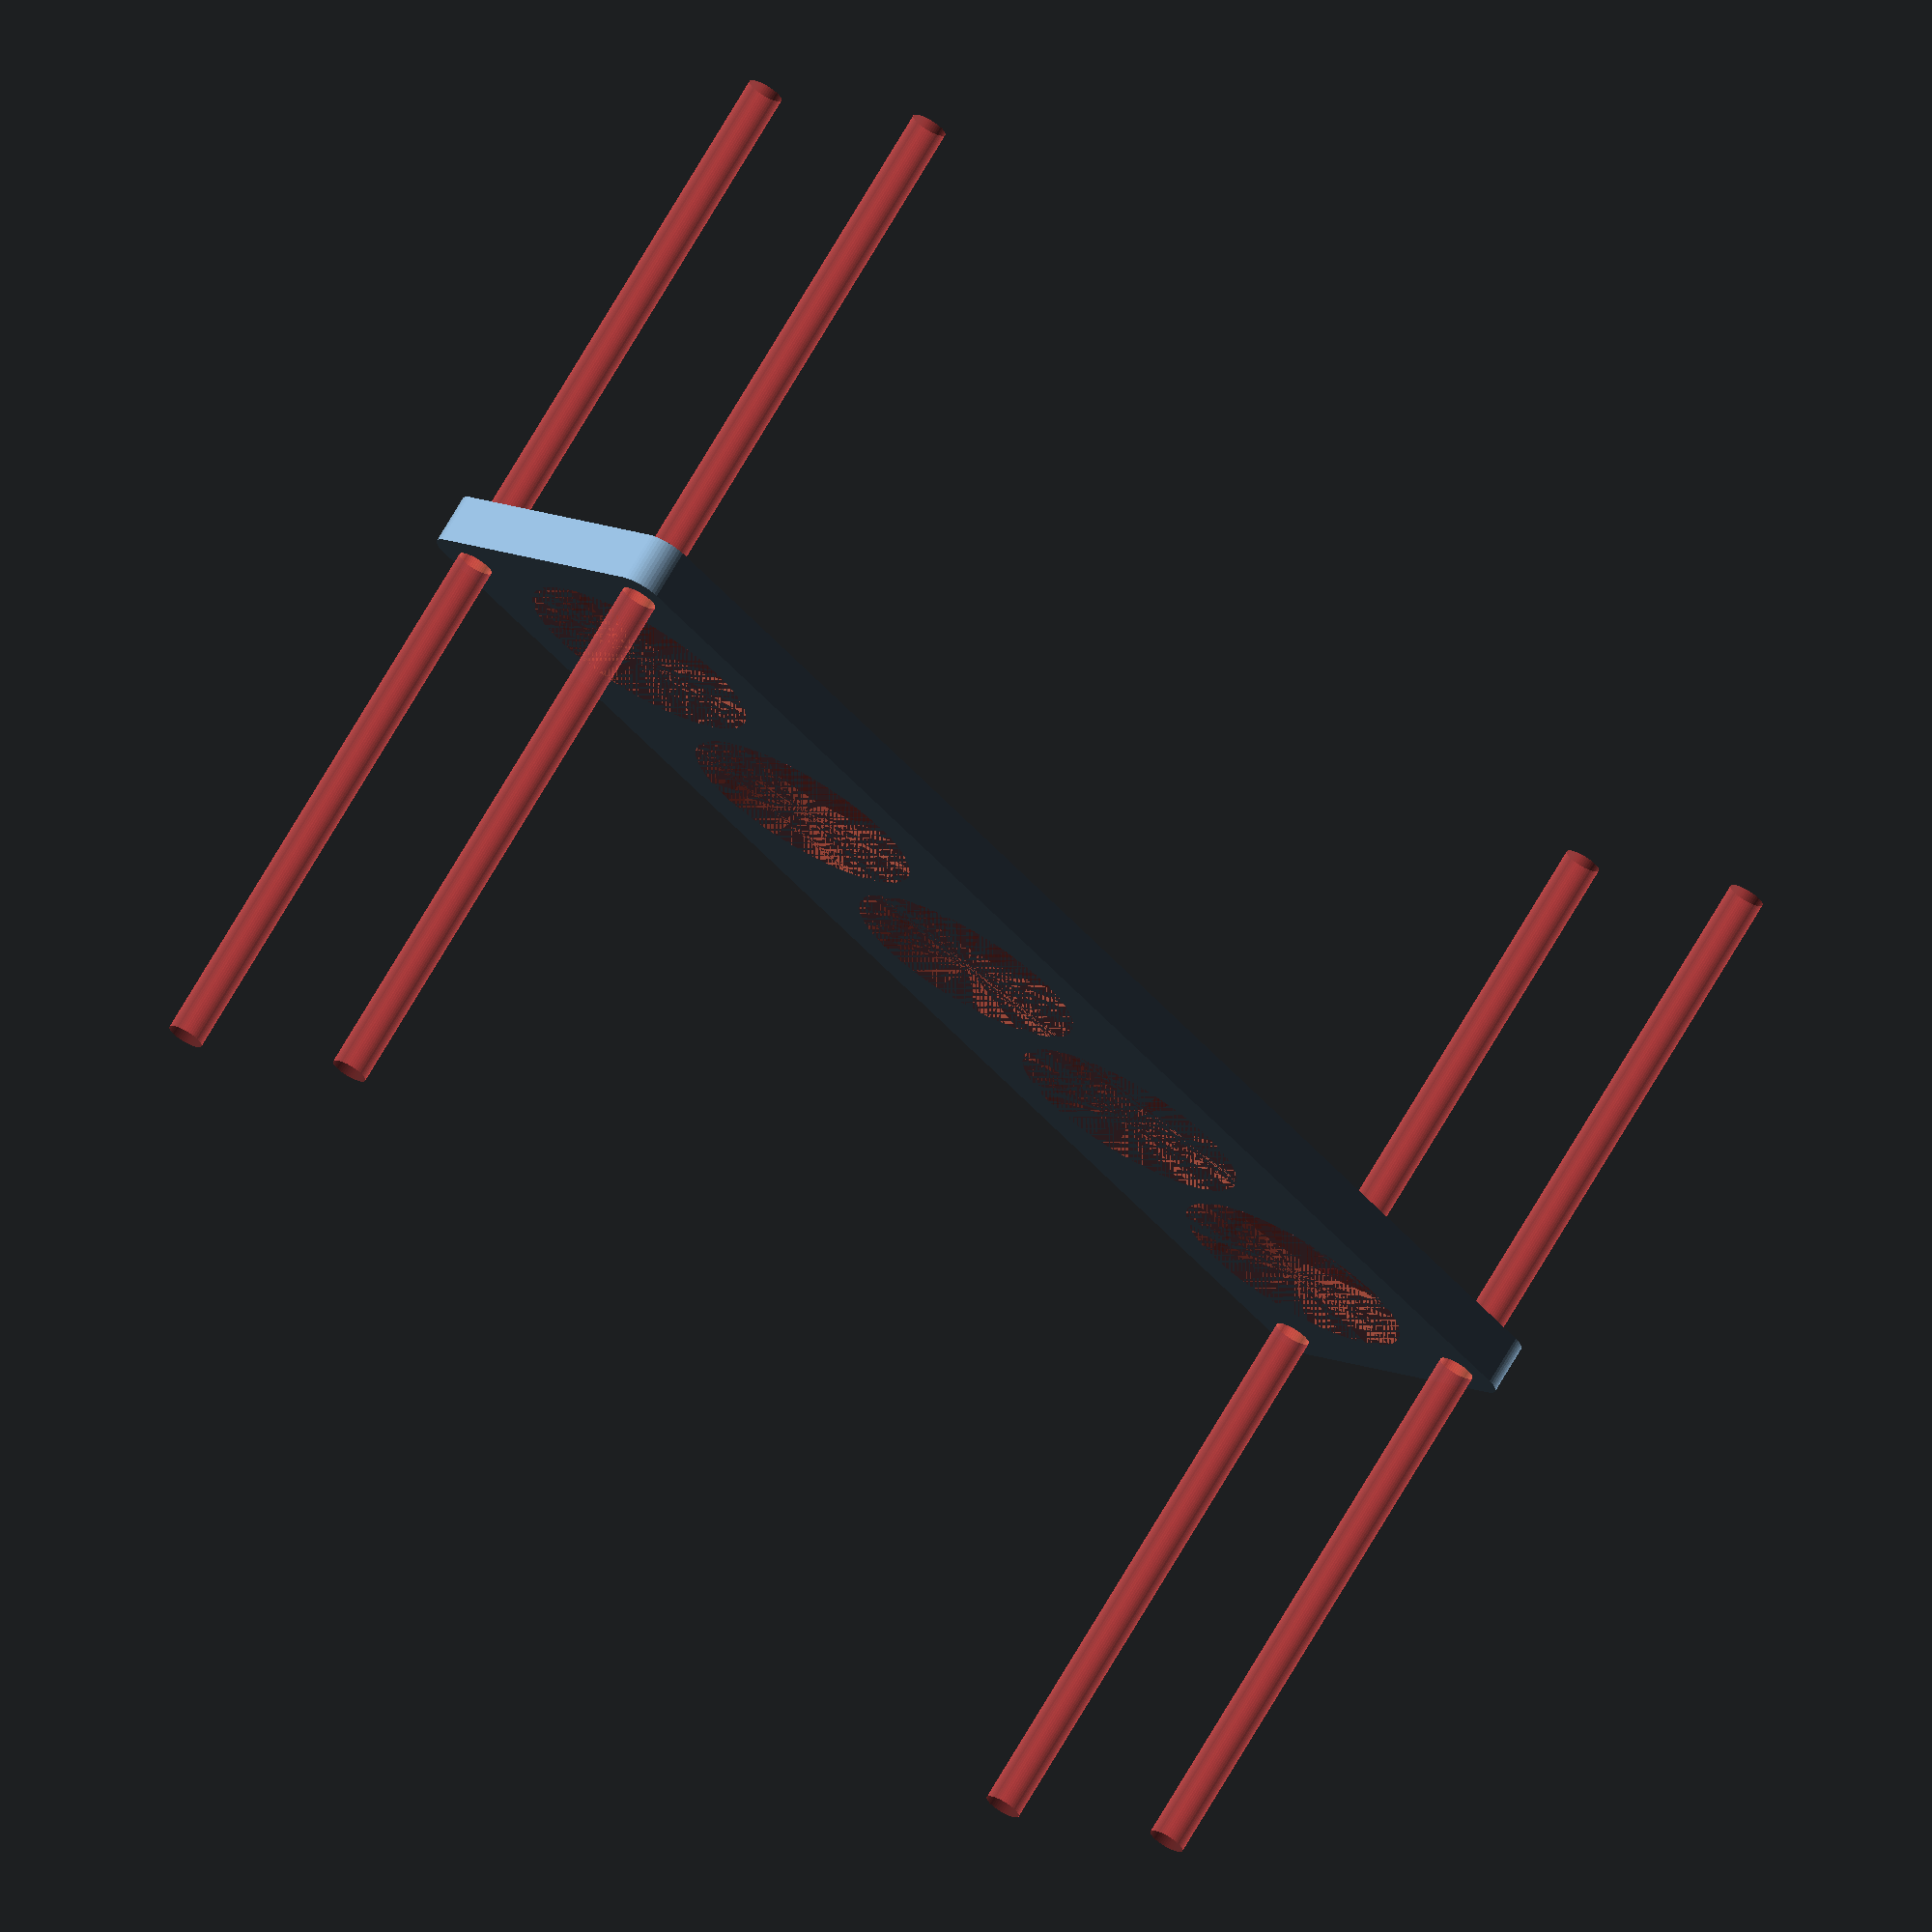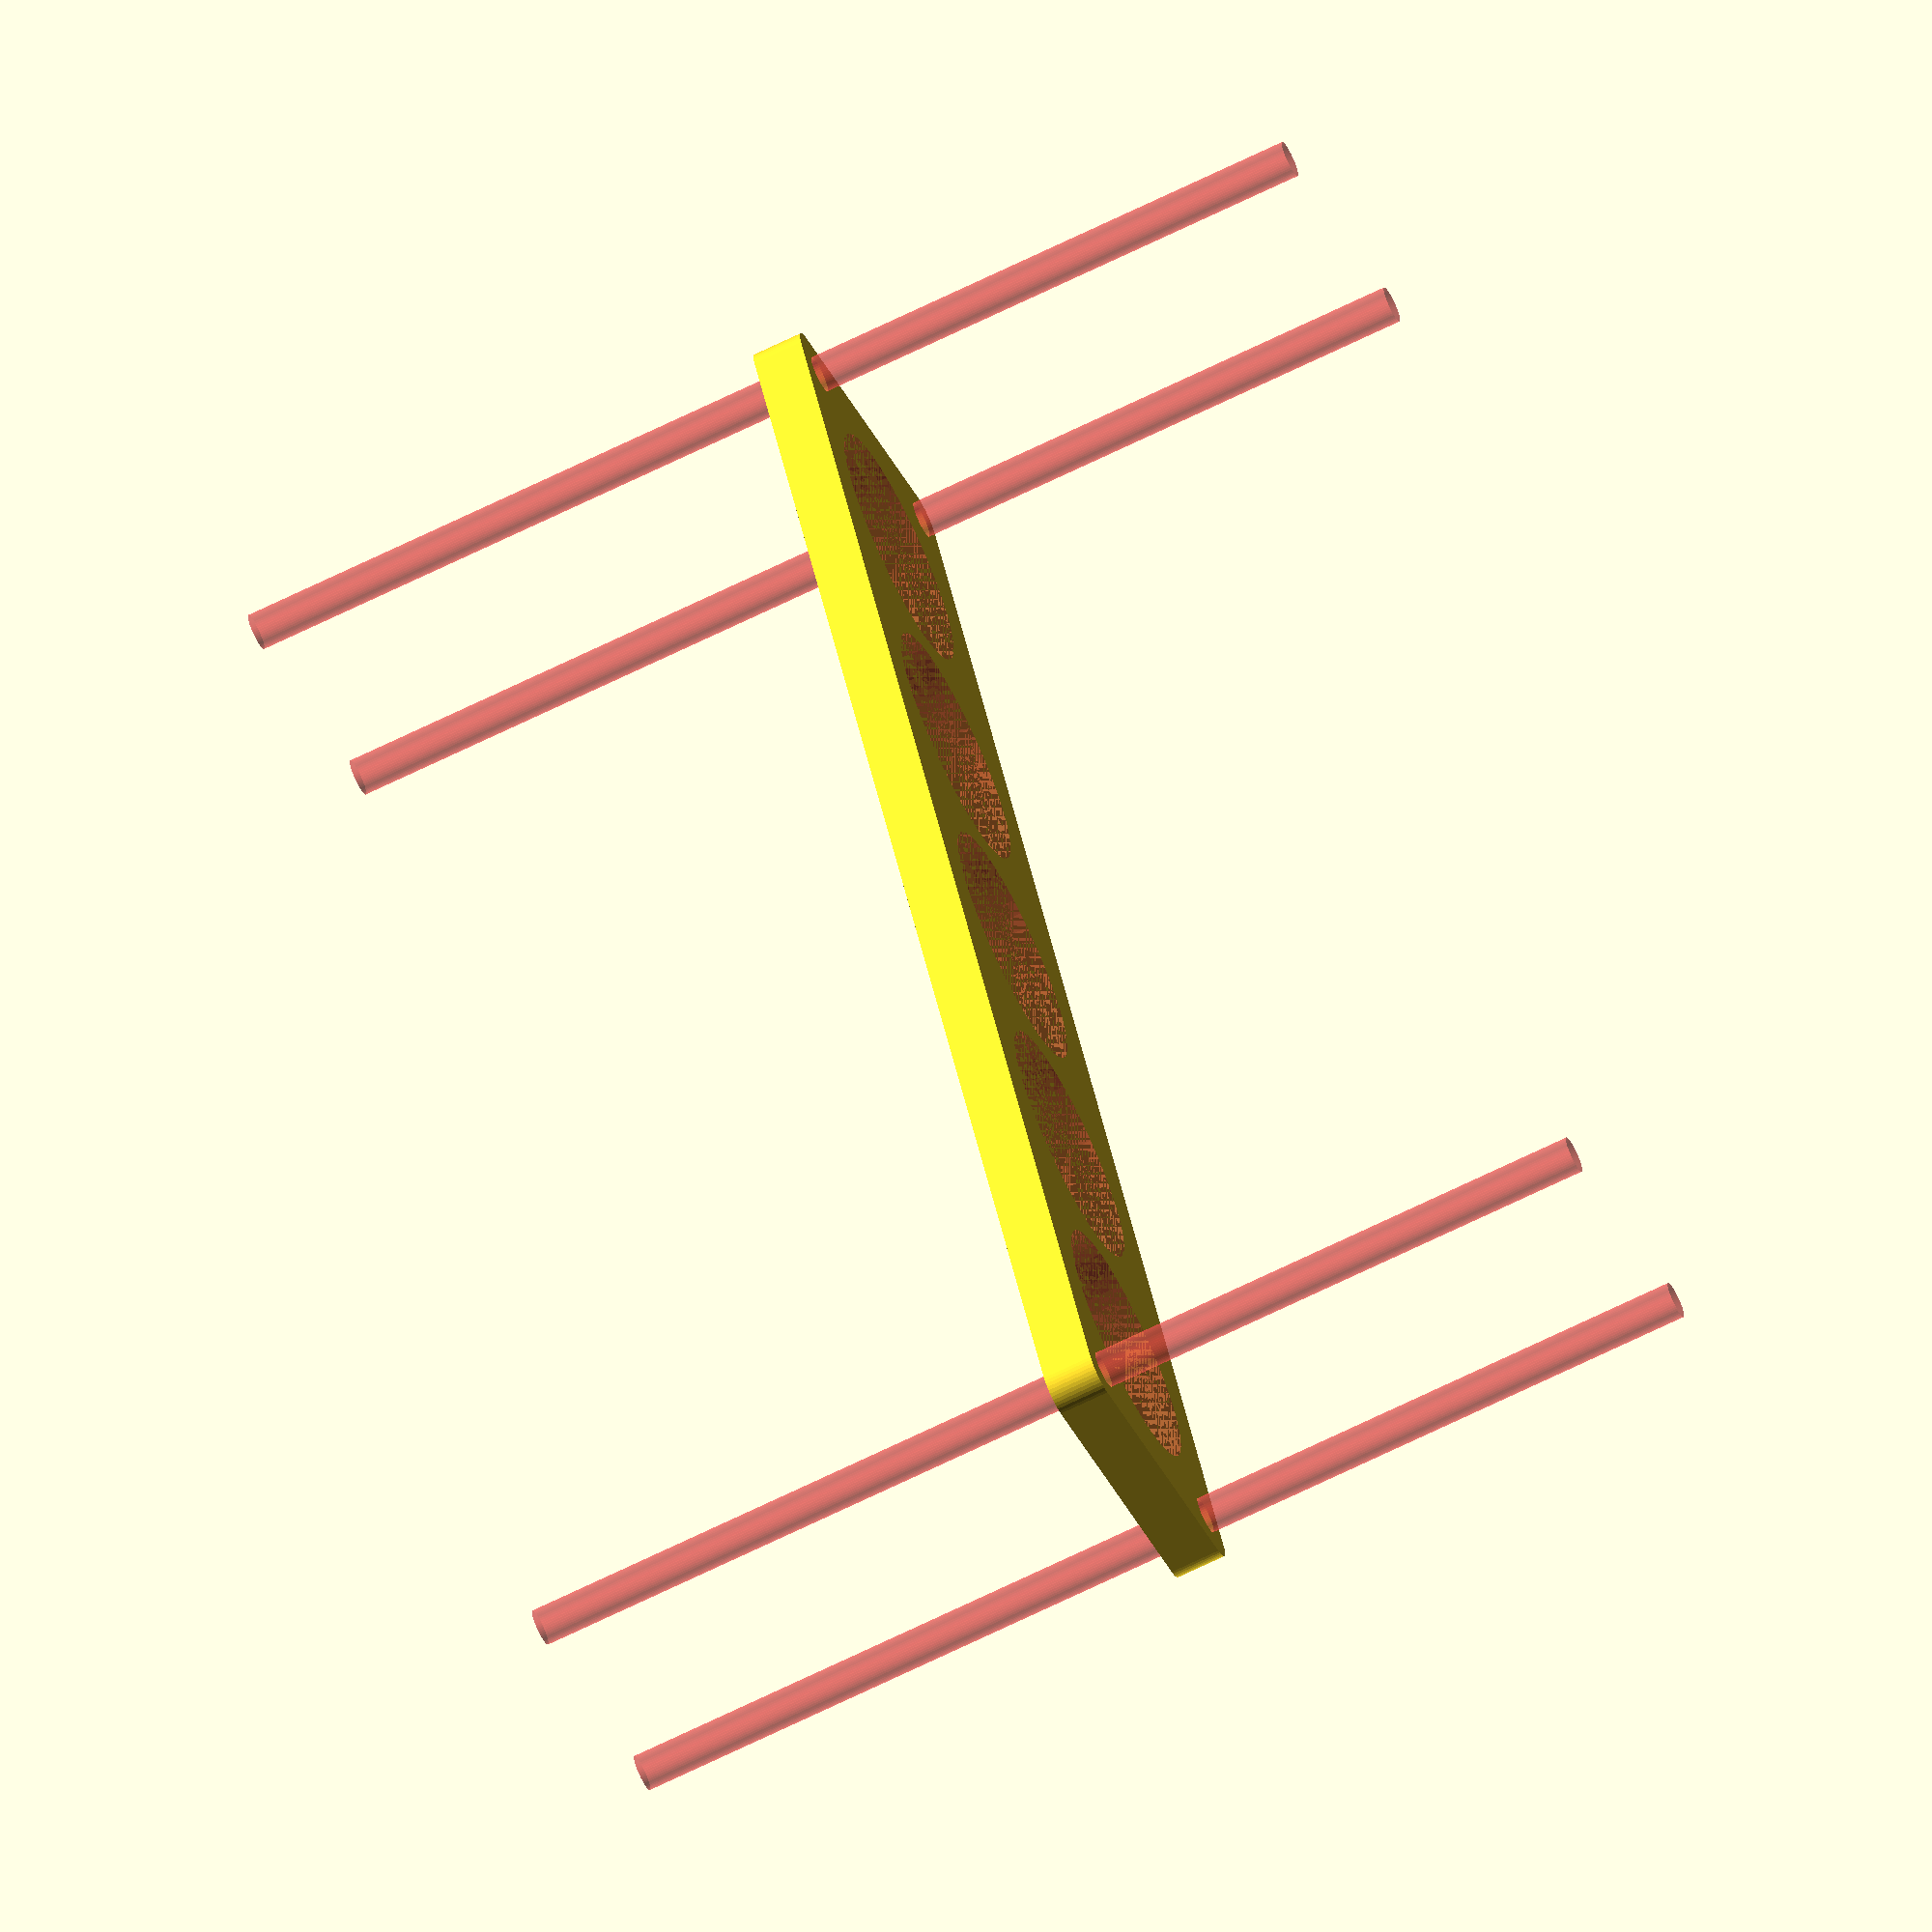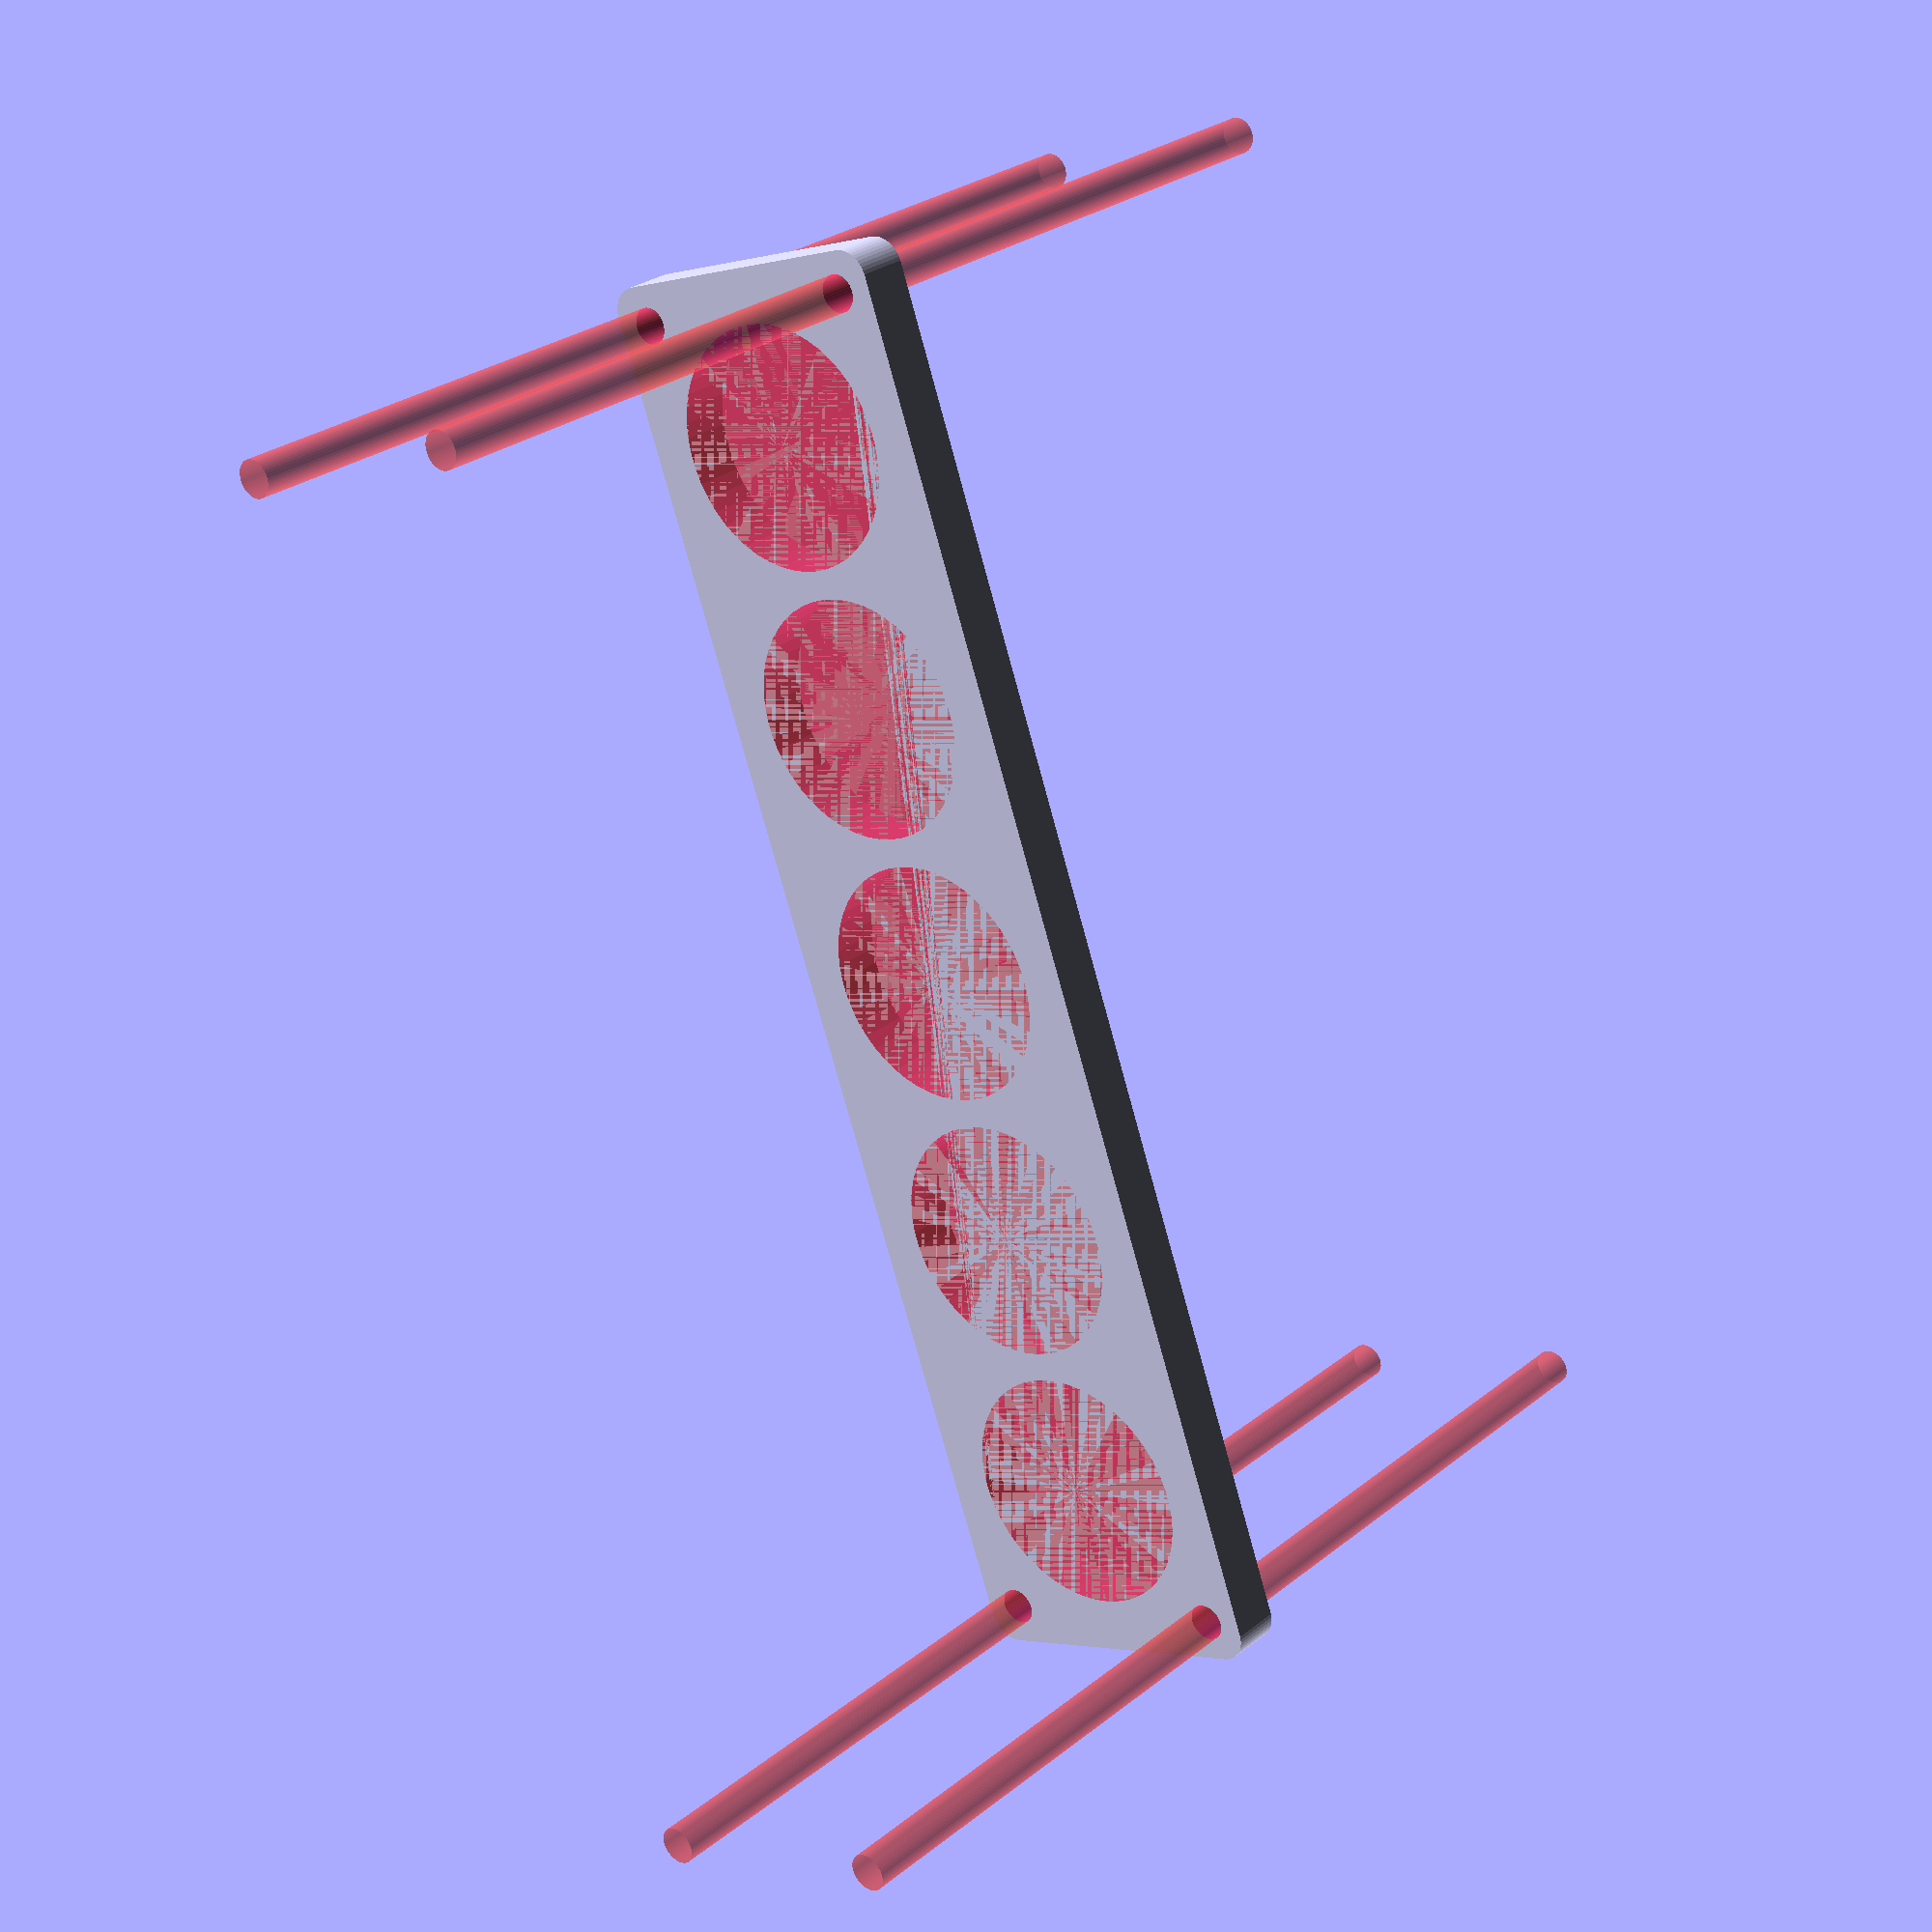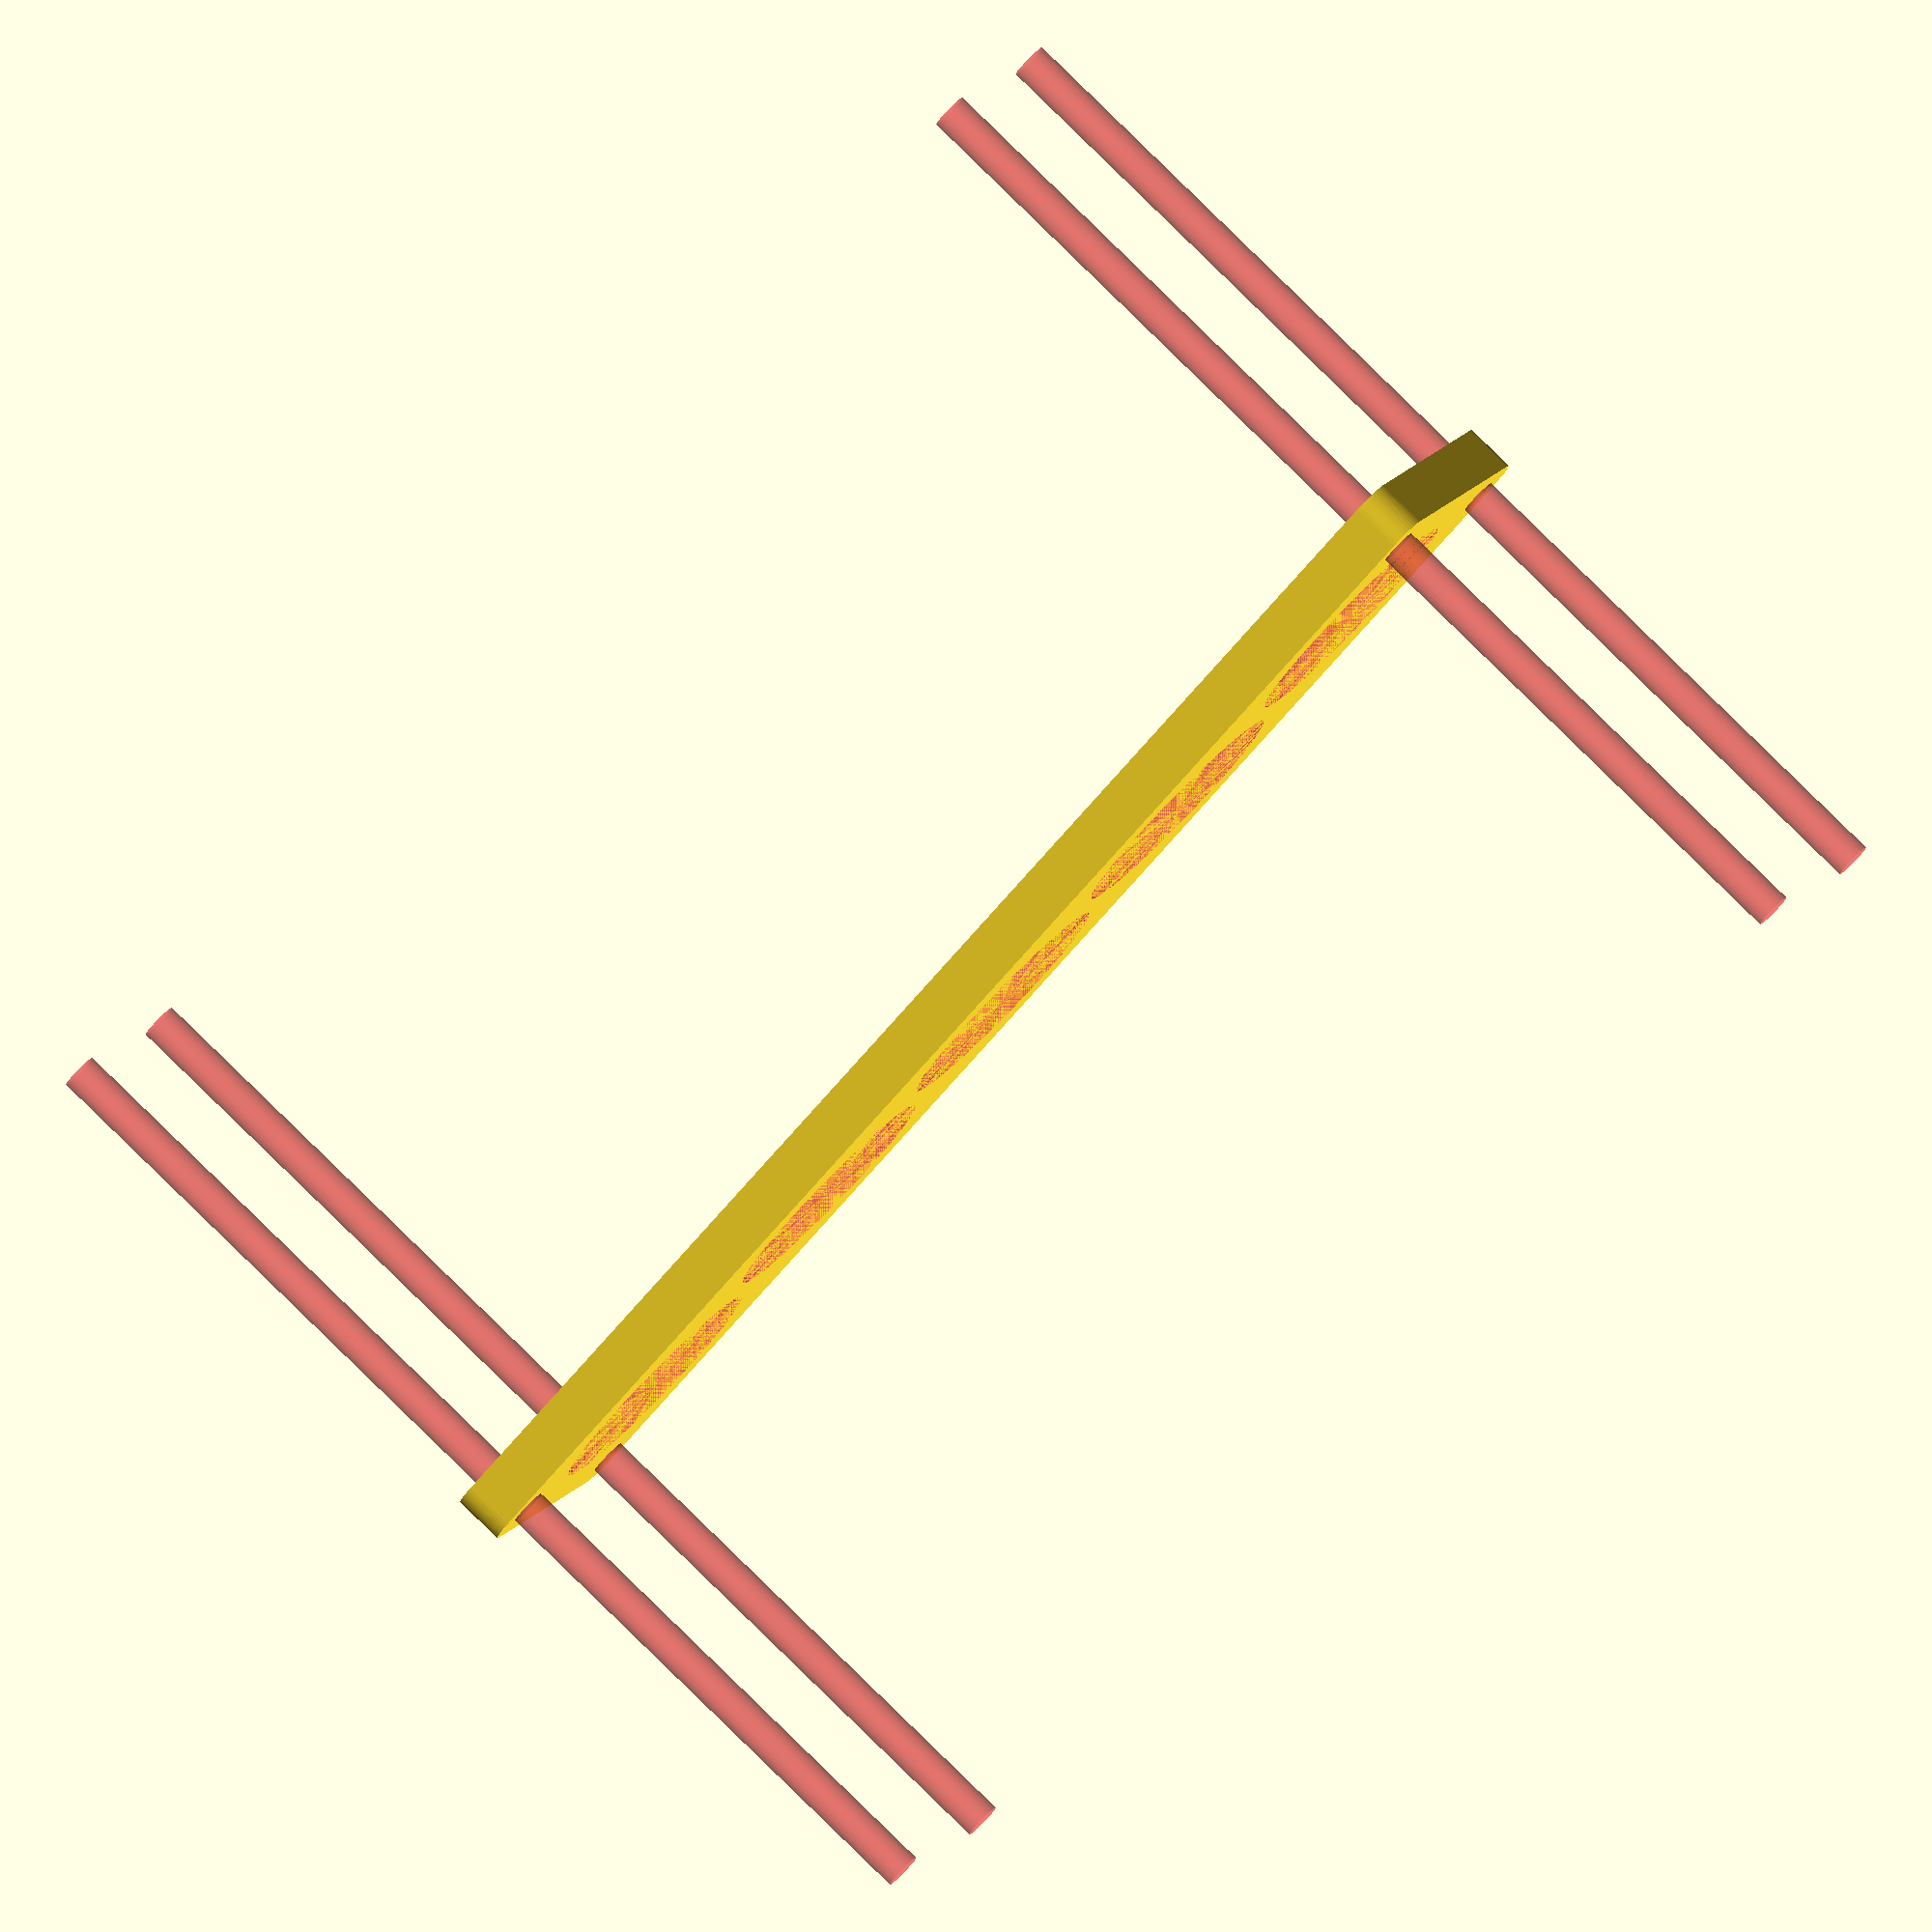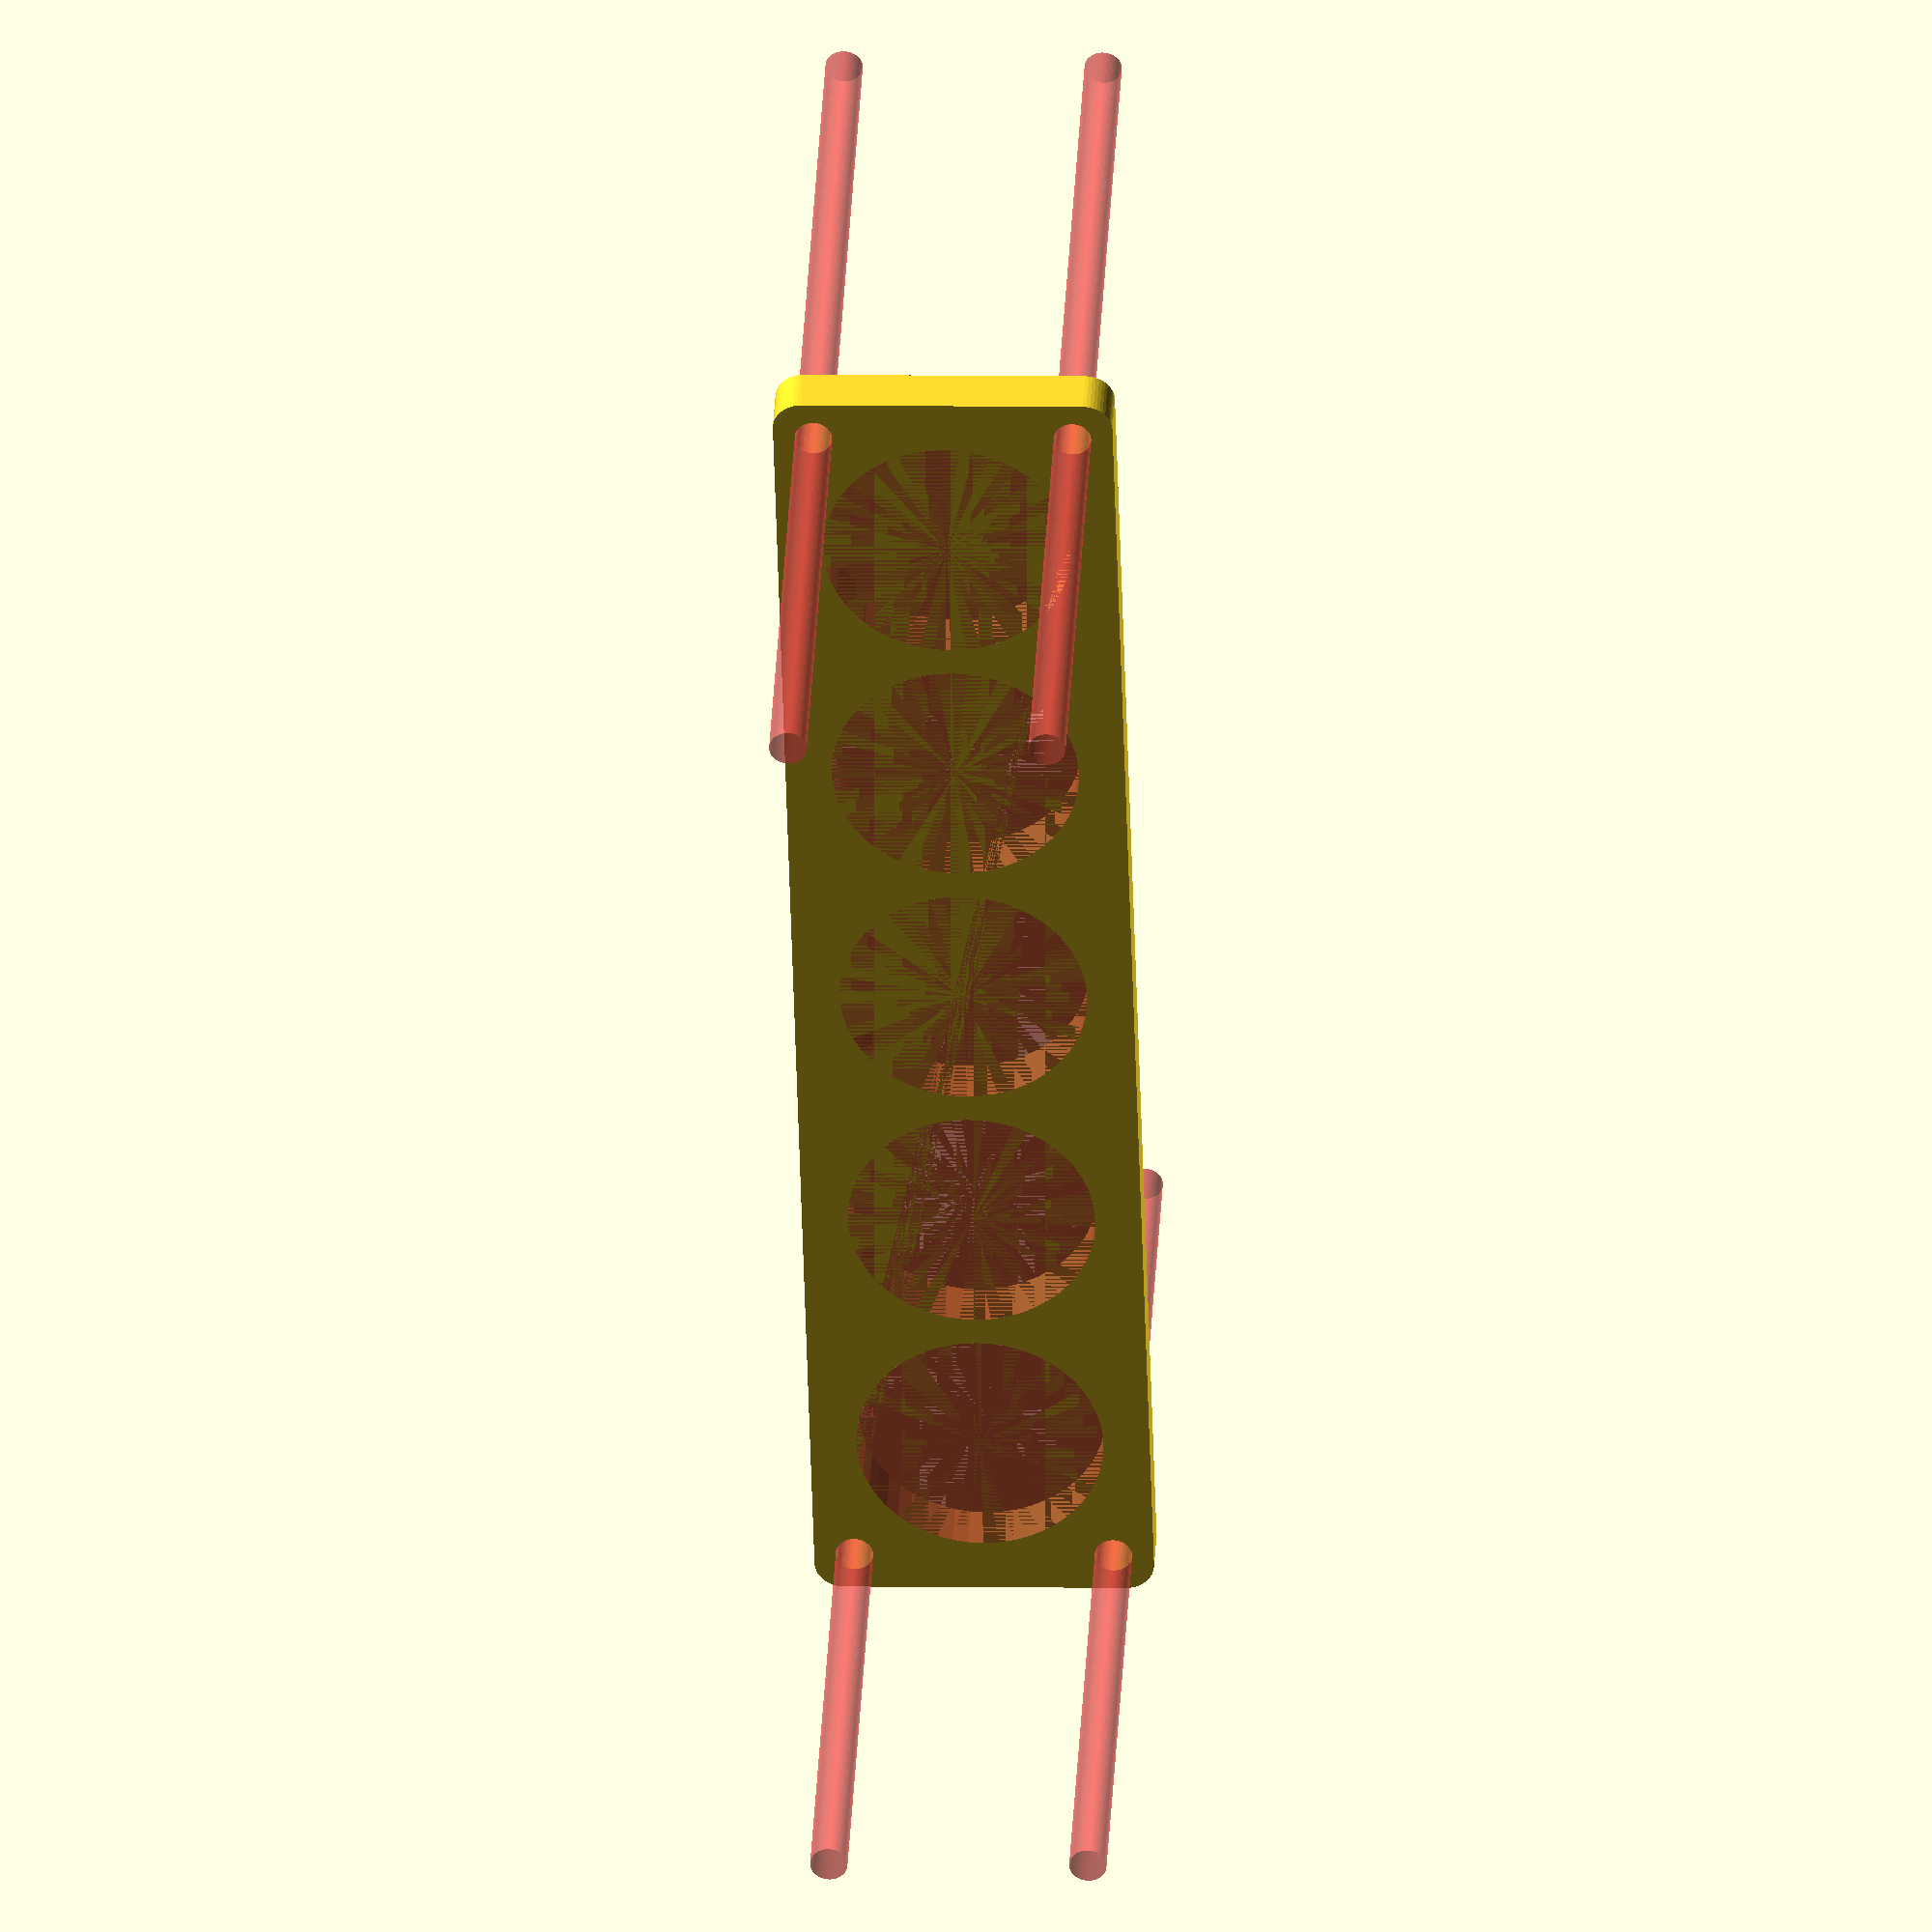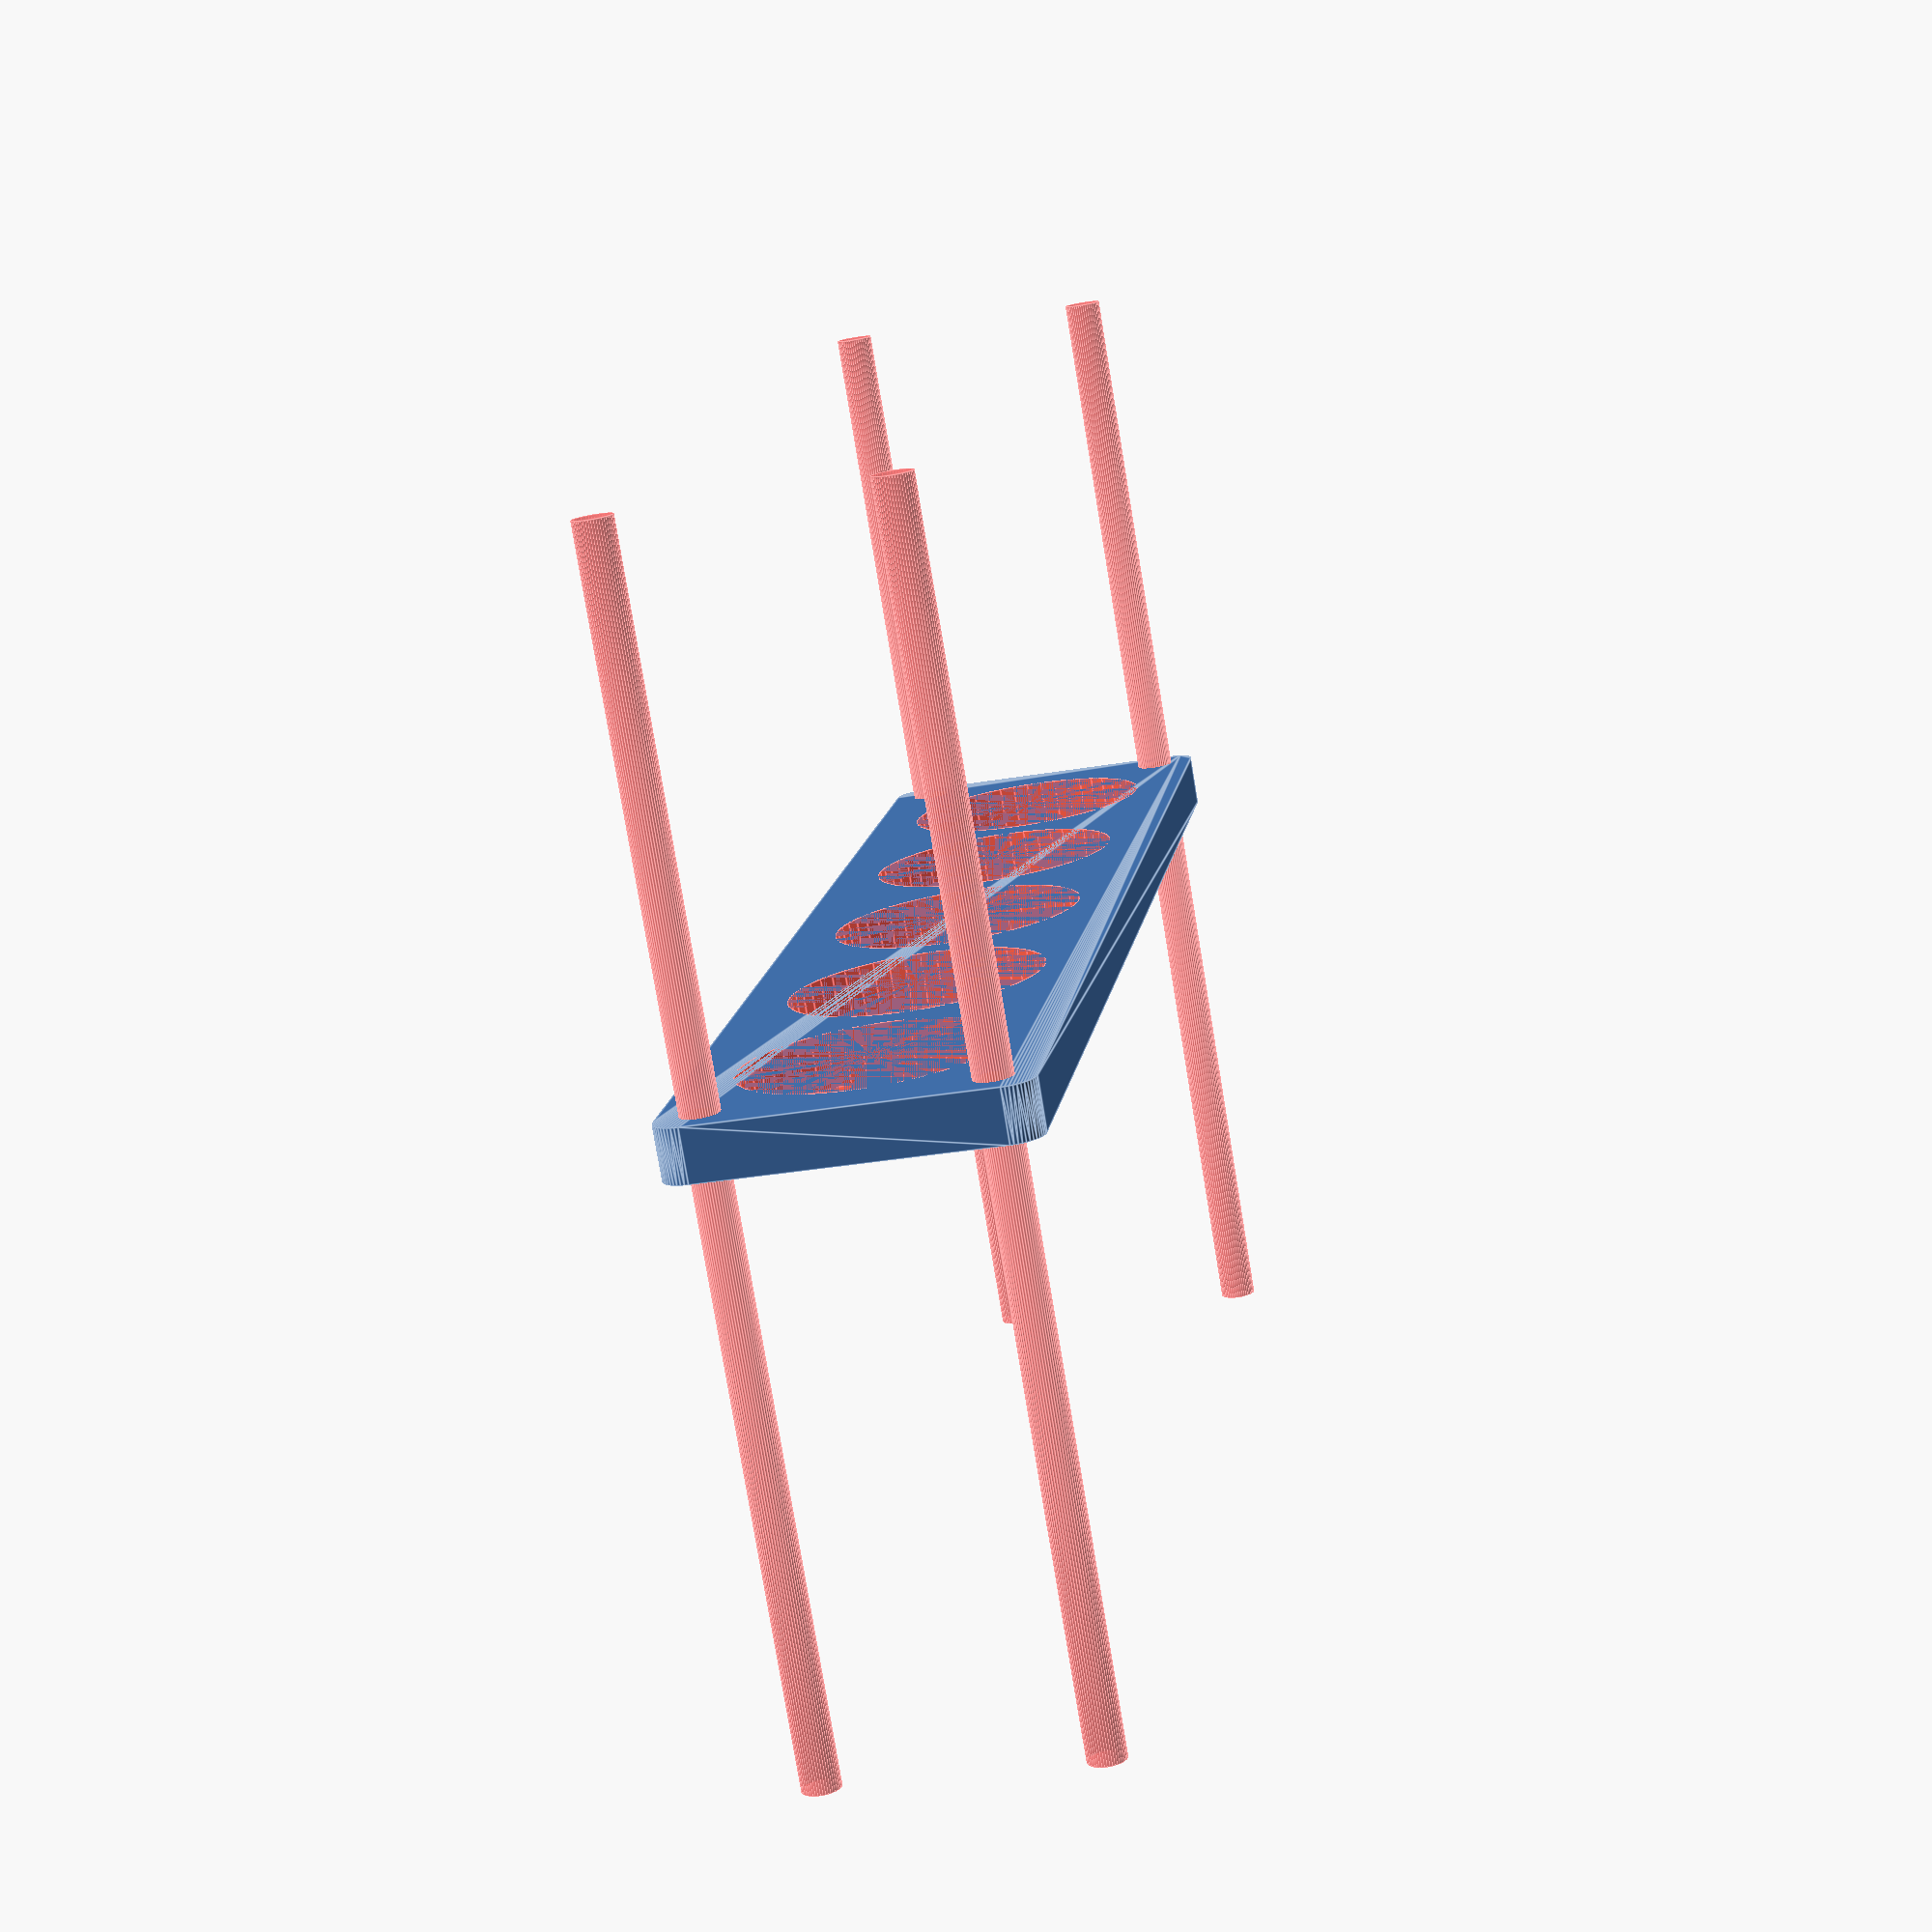
<openscad>
$fn = 50;


difference() {
	union() {
		hull() {
			translate(v = [-122.0000000000, 24.5000000000, 0]) {
				cylinder(h = 9, r = 5);
			}
			translate(v = [122.0000000000, 24.5000000000, 0]) {
				cylinder(h = 9, r = 5);
			}
			translate(v = [-122.0000000000, -24.5000000000, 0]) {
				cylinder(h = 9, r = 5);
			}
			translate(v = [122.0000000000, -24.5000000000, 0]) {
				cylinder(h = 9, r = 5);
			}
		}
	}
	union() {
		#translate(v = [-120.0000000000, -22.5000000000, -100.0000000000]) {
			cylinder(h = 200, r = 3.2500000000);
		}
		#translate(v = [-120.0000000000, 22.5000000000, -100.0000000000]) {
			cylinder(h = 200, r = 3.2500000000);
		}
		#translate(v = [120.0000000000, -22.5000000000, -100.0000000000]) {
			cylinder(h = 200, r = 3.2500000000);
		}
		#translate(v = [120.0000000000, 22.5000000000, -100.0000000000]) {
			cylinder(h = 200, r = 3.2500000000);
		}
		#translate(v = [-96.0000000000, 0, 0]) {
			cylinder(h = 9, r = 21.5000000000);
		}
		#translate(v = [-48.0000000000, 0, 0]) {
			cylinder(h = 9, r = 21.5000000000);
		}
		#cylinder(h = 9, r = 21.5000000000);
		#translate(v = [48.0000000000, 0, 0]) {
			cylinder(h = 9, r = 21.5000000000);
		}
		#translate(v = [96.0000000000, 0, 0]) {
			cylinder(h = 9, r = 21.5000000000);
		}
	}
}
</openscad>
<views>
elev=288.4 azim=313.1 roll=210.2 proj=o view=solid
elev=67.8 azim=242.4 roll=296.3 proj=o view=solid
elev=332.7 azim=70.1 roll=39.6 proj=p view=solid
elev=277.5 azim=154.0 roll=314.4 proj=o view=solid
elev=143.7 azim=88.3 roll=177.2 proj=o view=solid
elev=77.7 azim=278.0 roll=9.3 proj=p view=edges
</views>
